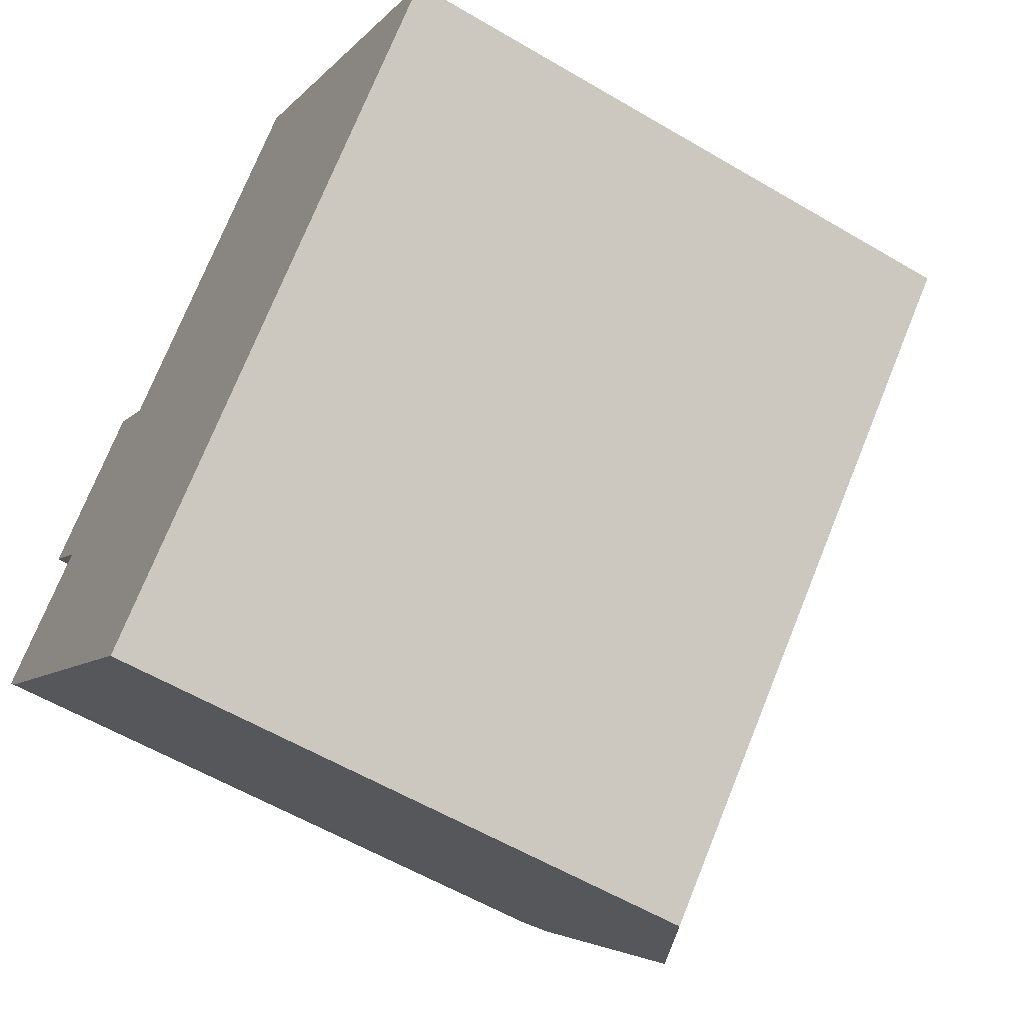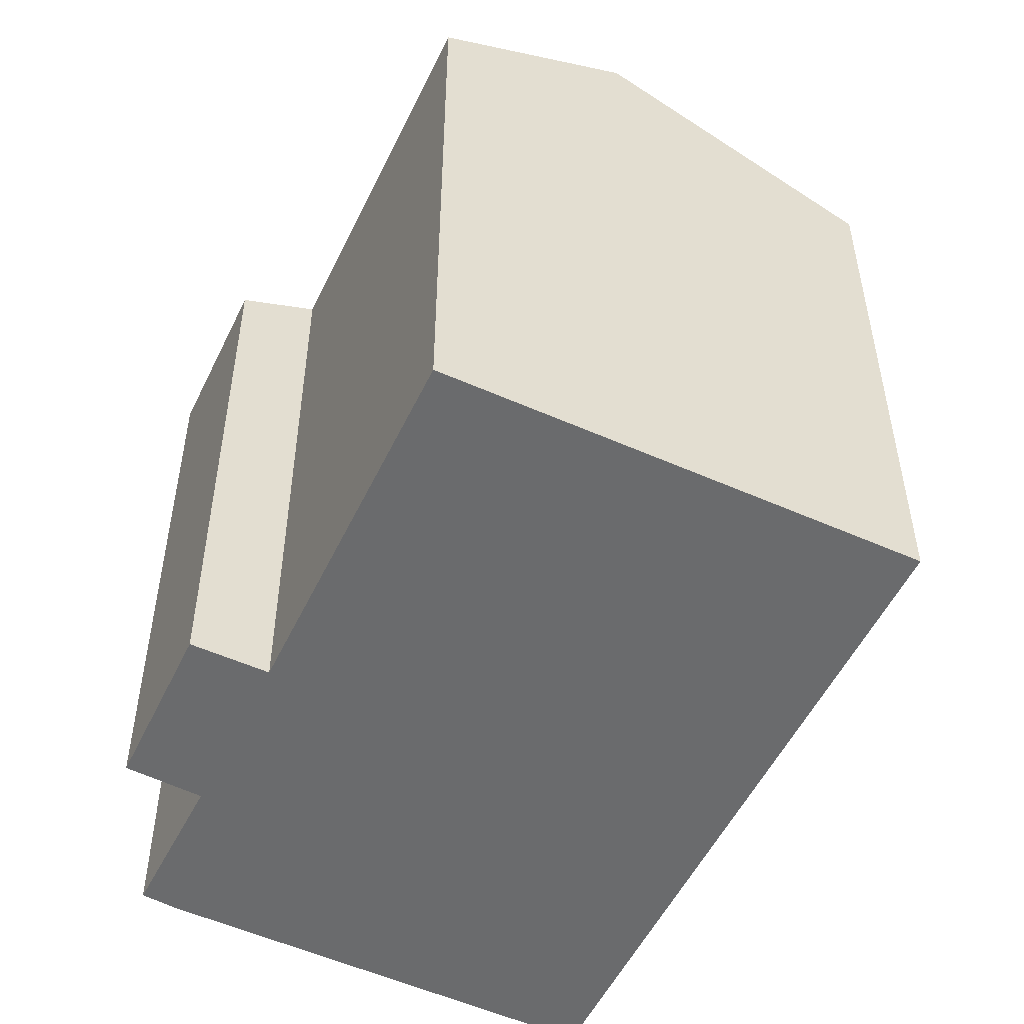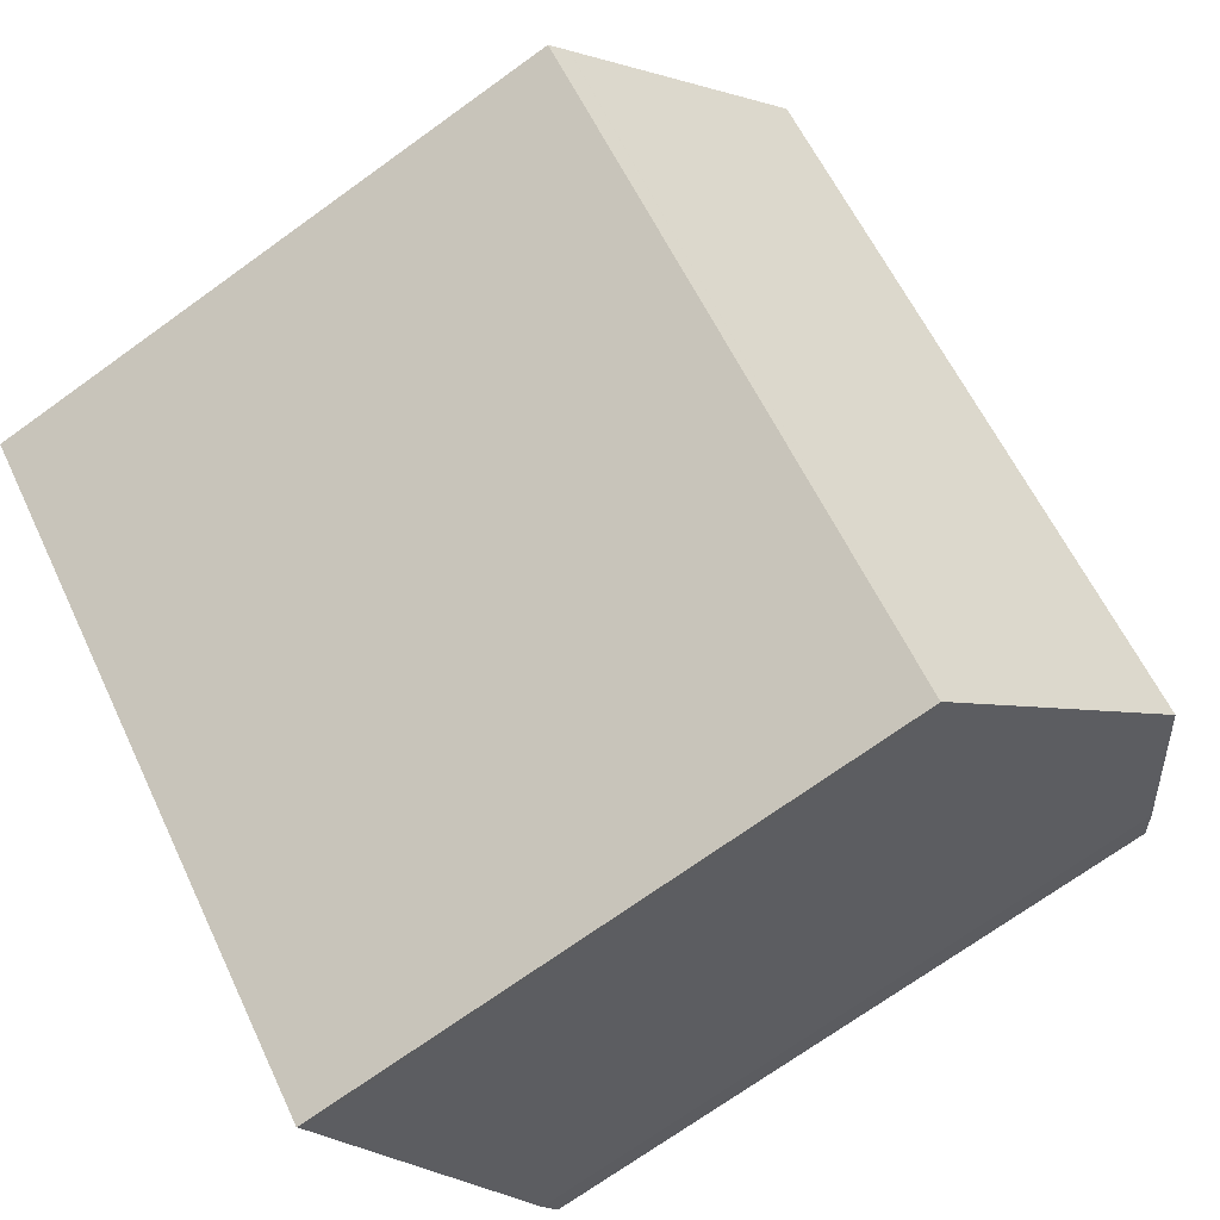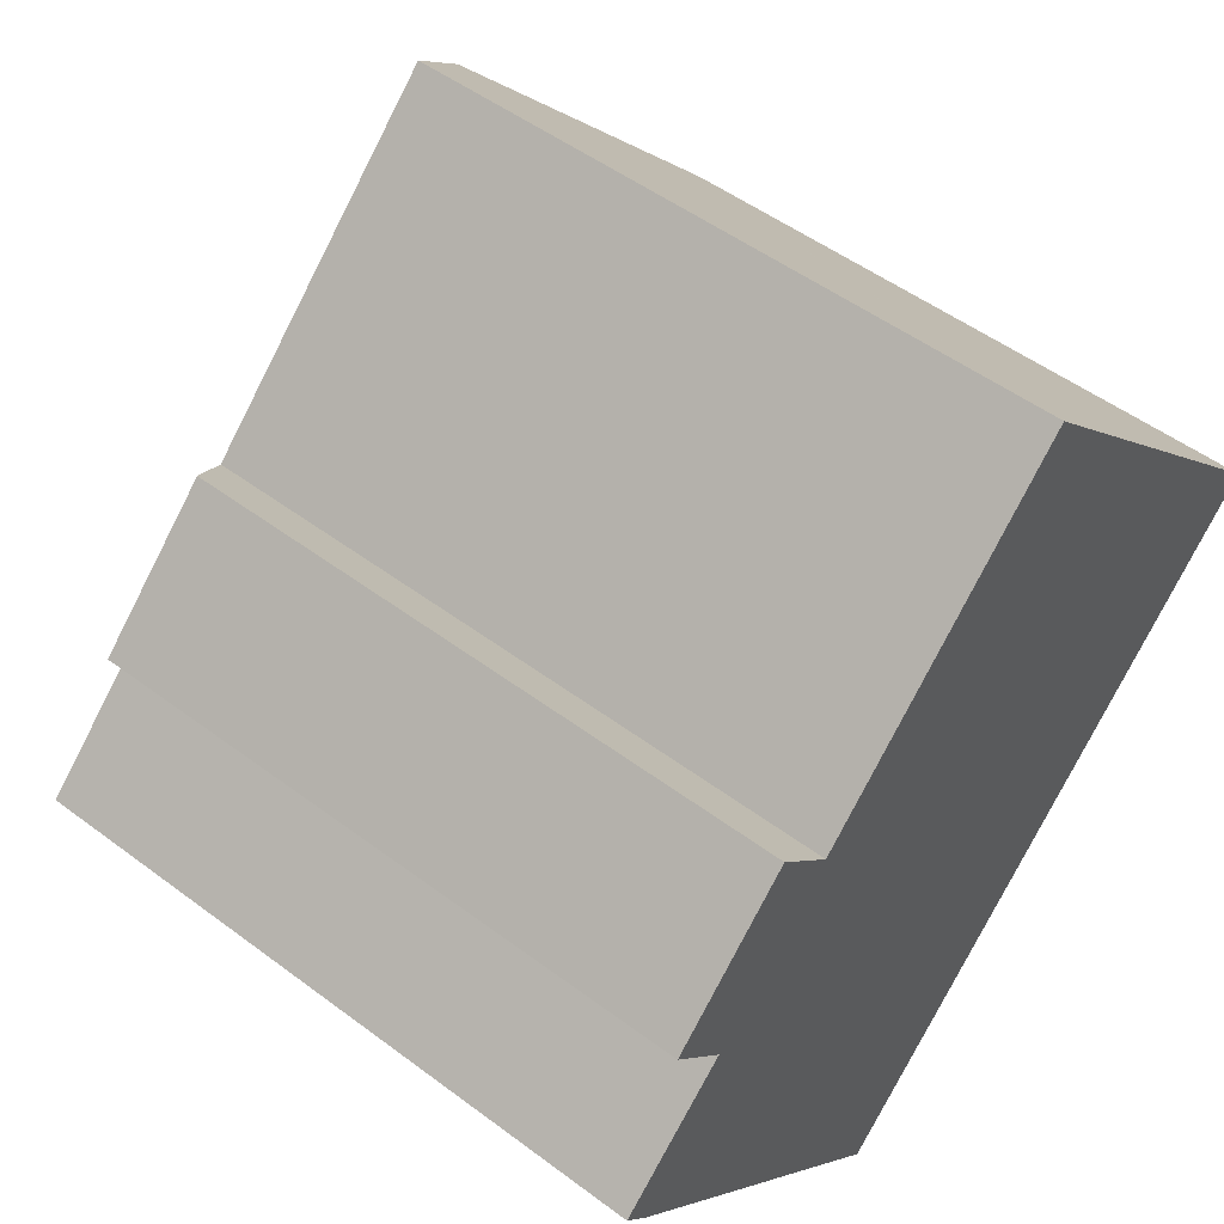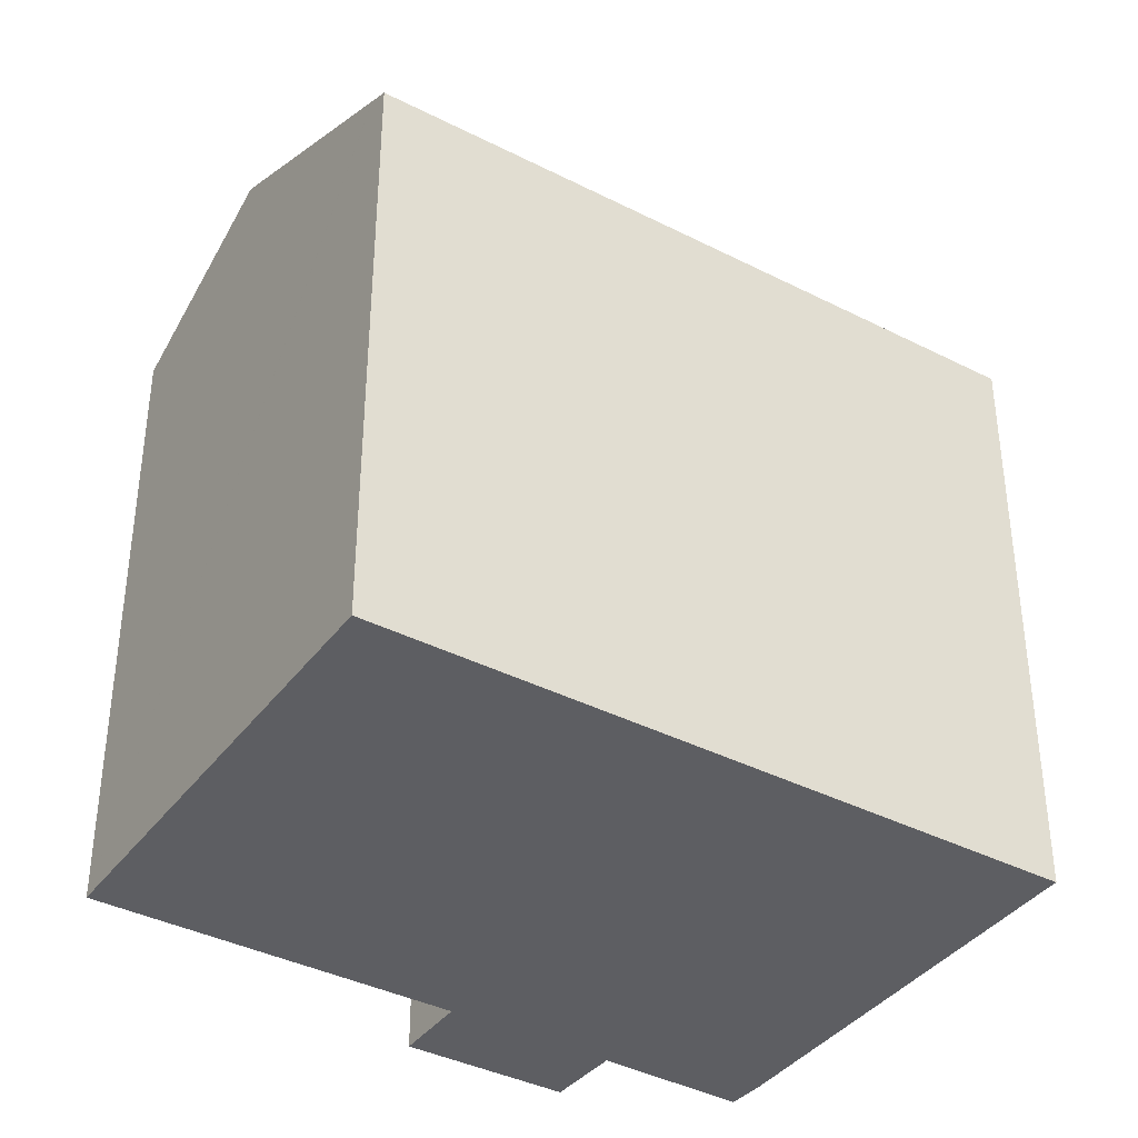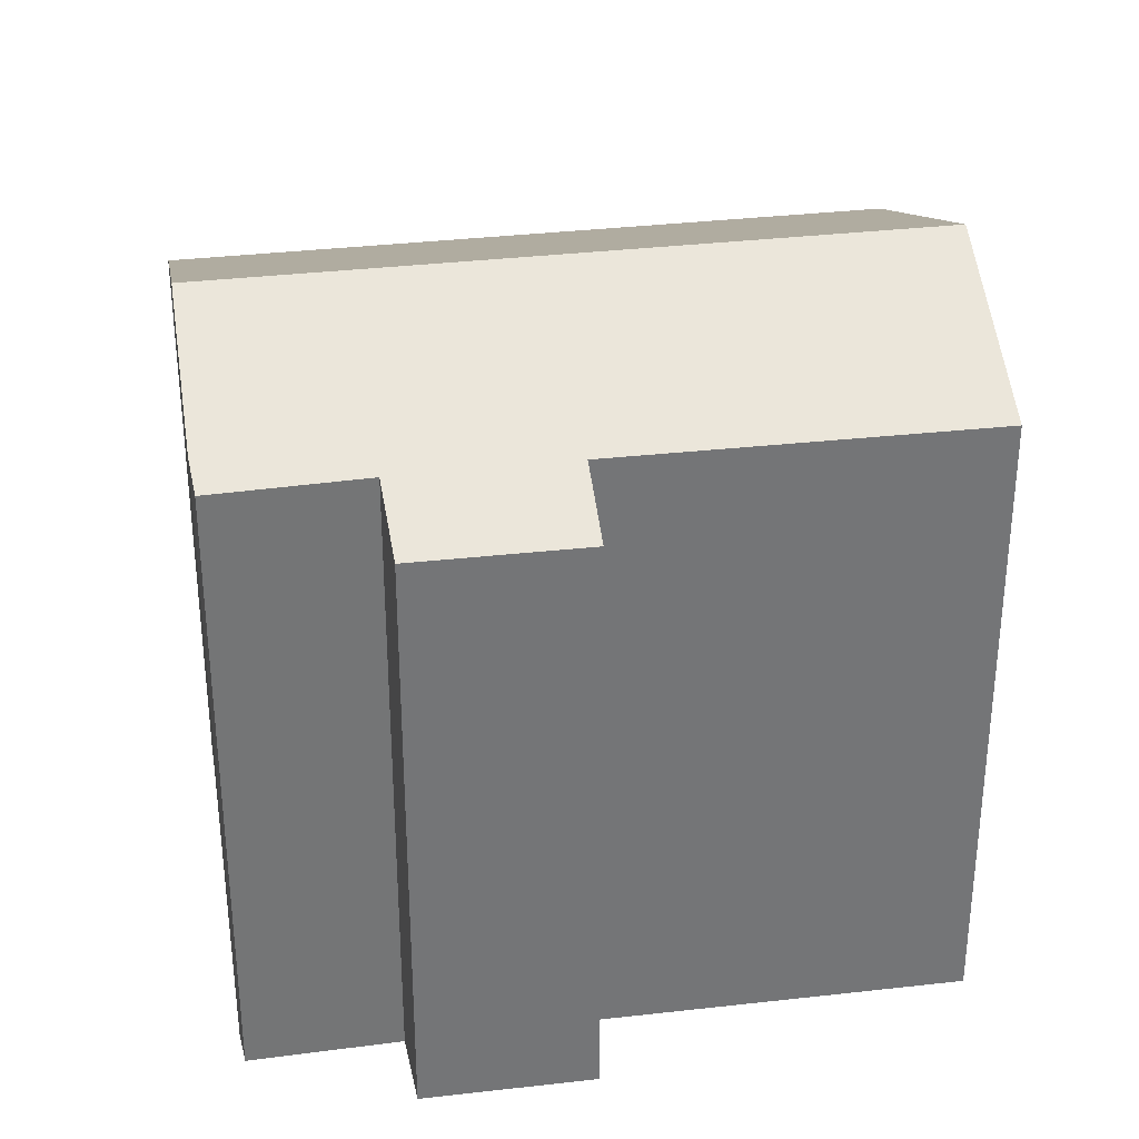
<metadata>
{"format":"obj","ext":"obj","renderer":"f3d","projection":"perspective","resolution":1024,"background":"white","views":[{"elev":-57.7,"azim":58.5,"up":"+Z"},{"elev":-53.2,"azim":20.1,"up":"+Y"},{"elev":-71.4,"azim":125.8,"up":"+Z"},{"elev":50.3,"azim":-50.5,"up":"+Z"},{"elev":-38.8,"azim":103.0,"up":"+Y"},{"elev":34.0,"azim":-53.4,"up":"+Y"}]}
</metadata>
<code>
v  2.775 17.52 5.804
v  3.234 18.53 3.038
v  1.703 17.52 4.746
v  0.682 18.95 -0.821
v  0 18.49 1.132e-15
v  4.078 21.1 -4.328
v  18.8 21.1 10.07
v  6.881 18.53 6.599
v  4.173 17.51 7.184
v  5.265 17.51 8.262
v  14.66 18.5 14.29
v  9.747 17.51 -10.2
v  24.06 17.8 4.709
v  24.53 17.5 4.231
v  24.05 17.8 4.719
v  9.547 17.64 -9.975
v  9.34 17.78 -9.761
v  3.234 -1.86e-16 3.038
v  0 0 0
v  1.703 -2.906e-16 4.746
v  4.173 -4.399e-16 7.184
v  5.265 -5.059e-16 8.262
v  2.775 -3.554e-16 5.804
v  6.881 -4.041e-16 6.599
v  14.66 -8.748e-16 14.29
v  0.682 5.027e-17 -0.821
v  9.547 6.108e-16 -9.975
v  9.747 6.244e-16 -10.2
v  9.276 17.82 -9.696
v  9.34 5.977e-16 -9.761
v  4.078 2.65e-16 -4.328
v  9.276 5.937e-16 -9.696
v  24.53 -2.591e-16 4.231
v  18.8 -6.165e-16 10.07
v  24.05 -2.89e-16 4.719
v  24.06 -2.883e-16 4.709
g defaultobject
f 1 2 3
f 2 4 5
f 4 2 6
f 6 2 7
f 7 2 8
f 8 2 1
f 8 1 9
f 8 9 10
f 7 8 11
f 12 13 14
f 13 12 15
f 15 12 7
f 7 12 16
f 7 17 6
f 17 7 16
f 5 18 2
f 18 5 19
f 20 1 3
f 1 20 9
f 9 20 10
f 10 20 21
f 10 21 22
f 21 20 23
f 24 11 8
f 11 24 25
f 18 3 2
f 3 18 20
f 26 5 4
f 5 26 19
f 12 27 16
f 27 12 28
f 29 4 6
f 4 29 26
f 26 29 17
f 26 17 16
f 26 16 30
f 30 16 27
f 26 30 31
f 31 30 32
f 10 24 8
f 24 10 22
f 25 7 11
f 7 25 15
f 15 25 13
f 13 25 14
f 14 25 33
f 33 25 34
f 33 34 35
f 33 35 36
f 14 28 12
f 28 14 33
f 19 30 27
f 30 19 26
f 30 26 31
f 30 31 32
f 35 28 33
f 28 35 34
f 28 34 25
f 28 25 24
f 28 24 22
f 28 22 21
f 28 21 23
f 28 23 18
f 18 23 20
f 28 18 27
f 27 18 19

</code>
